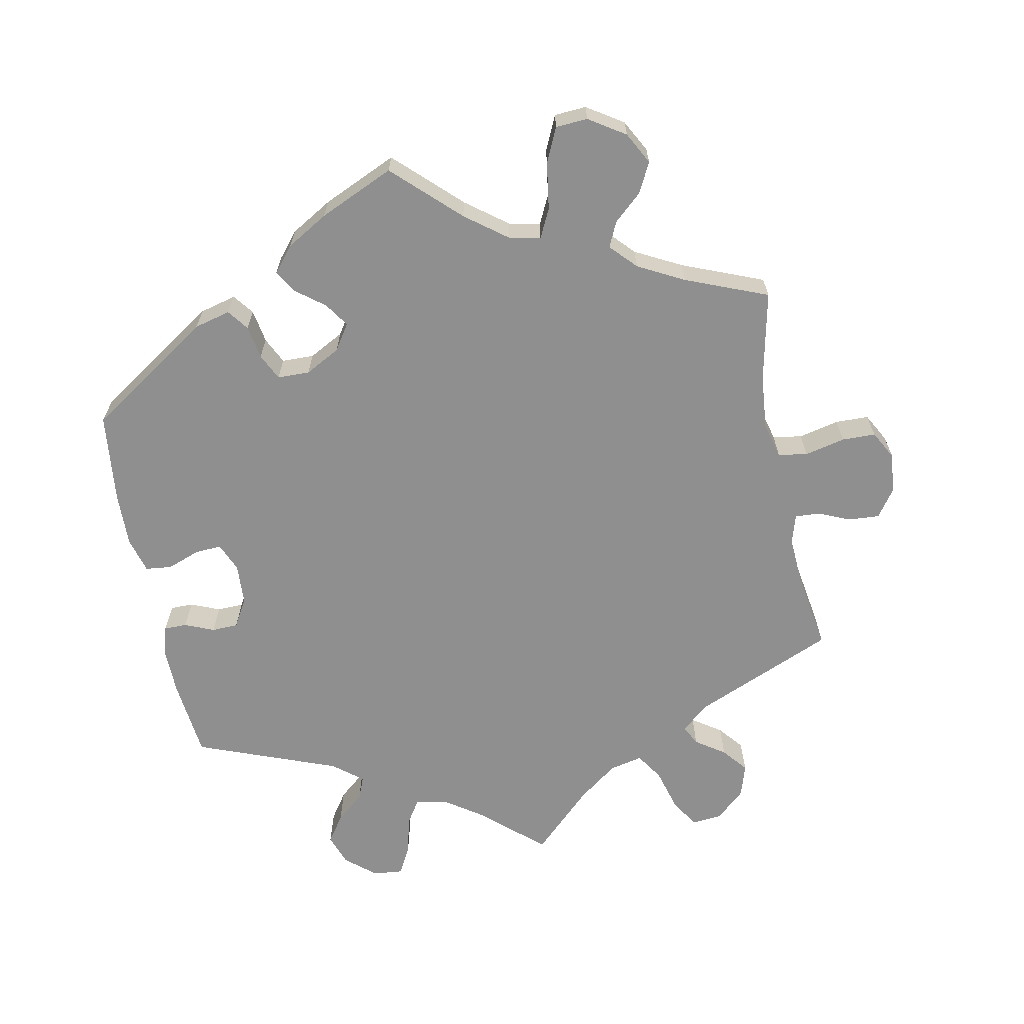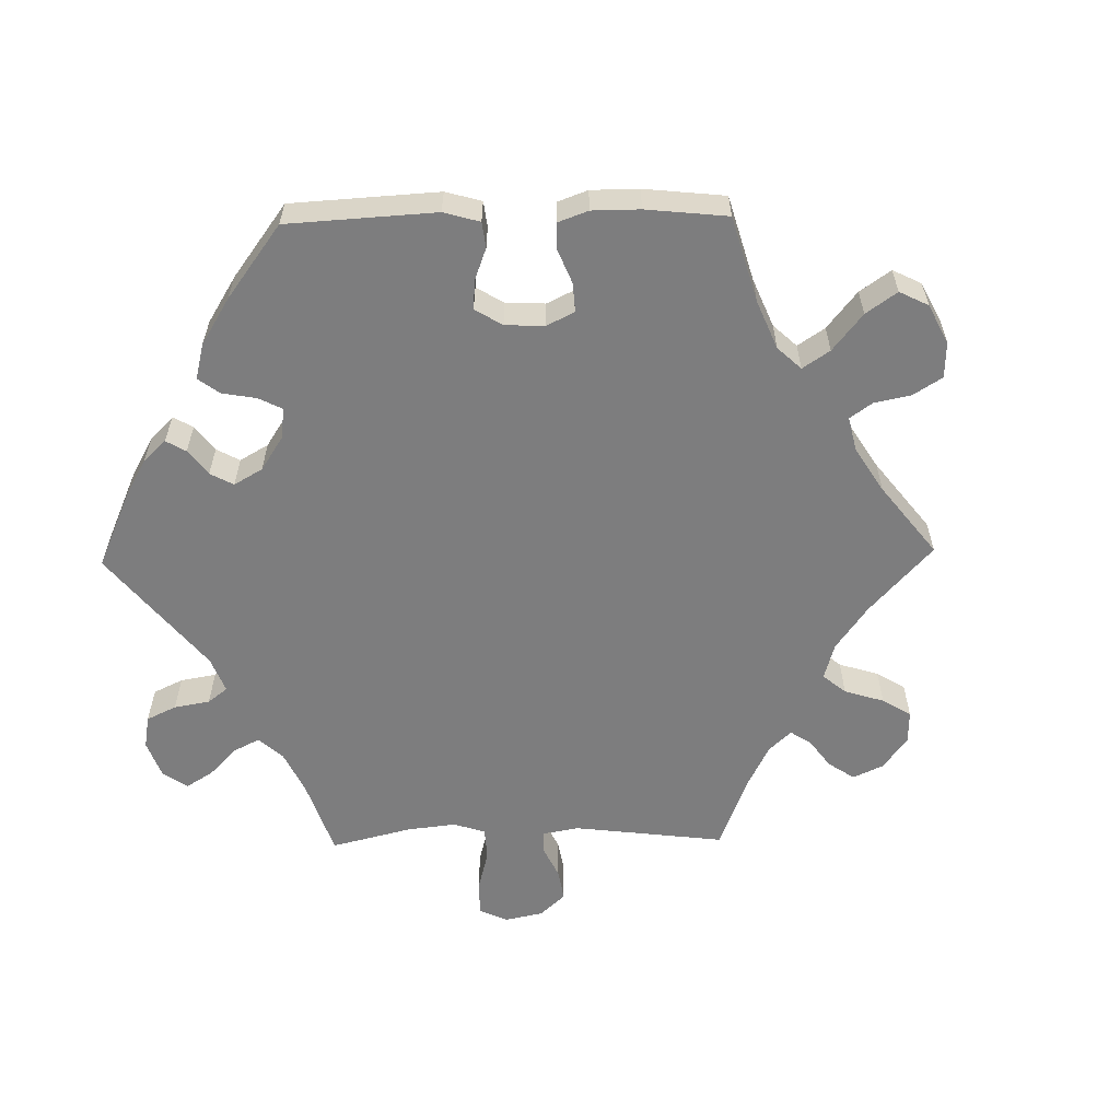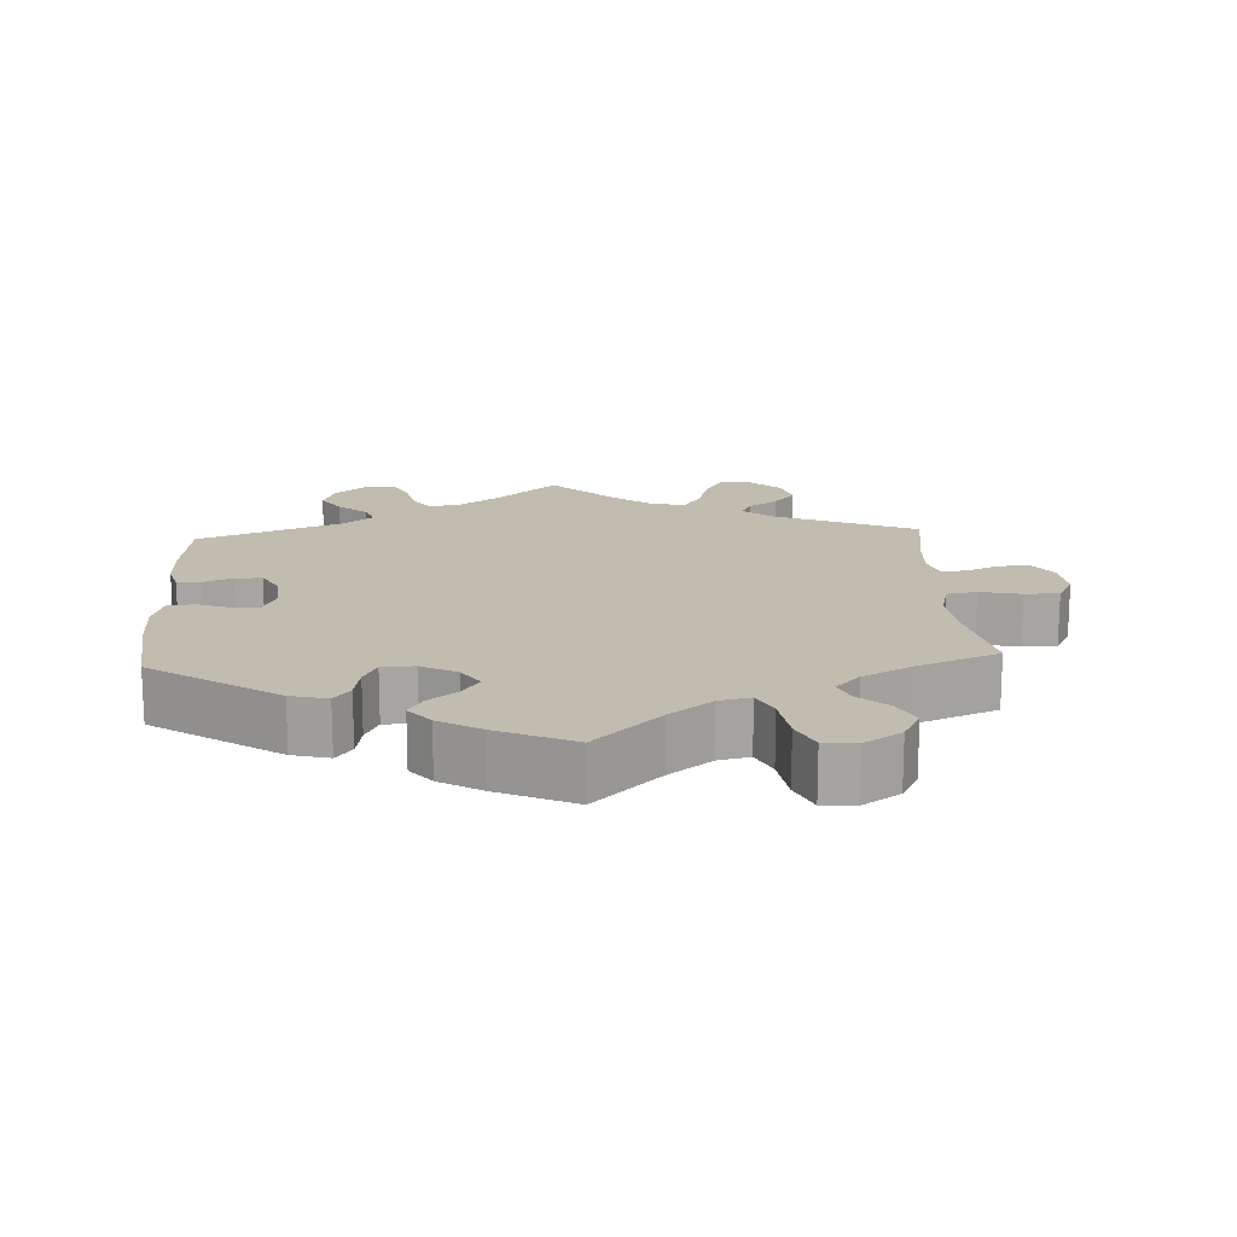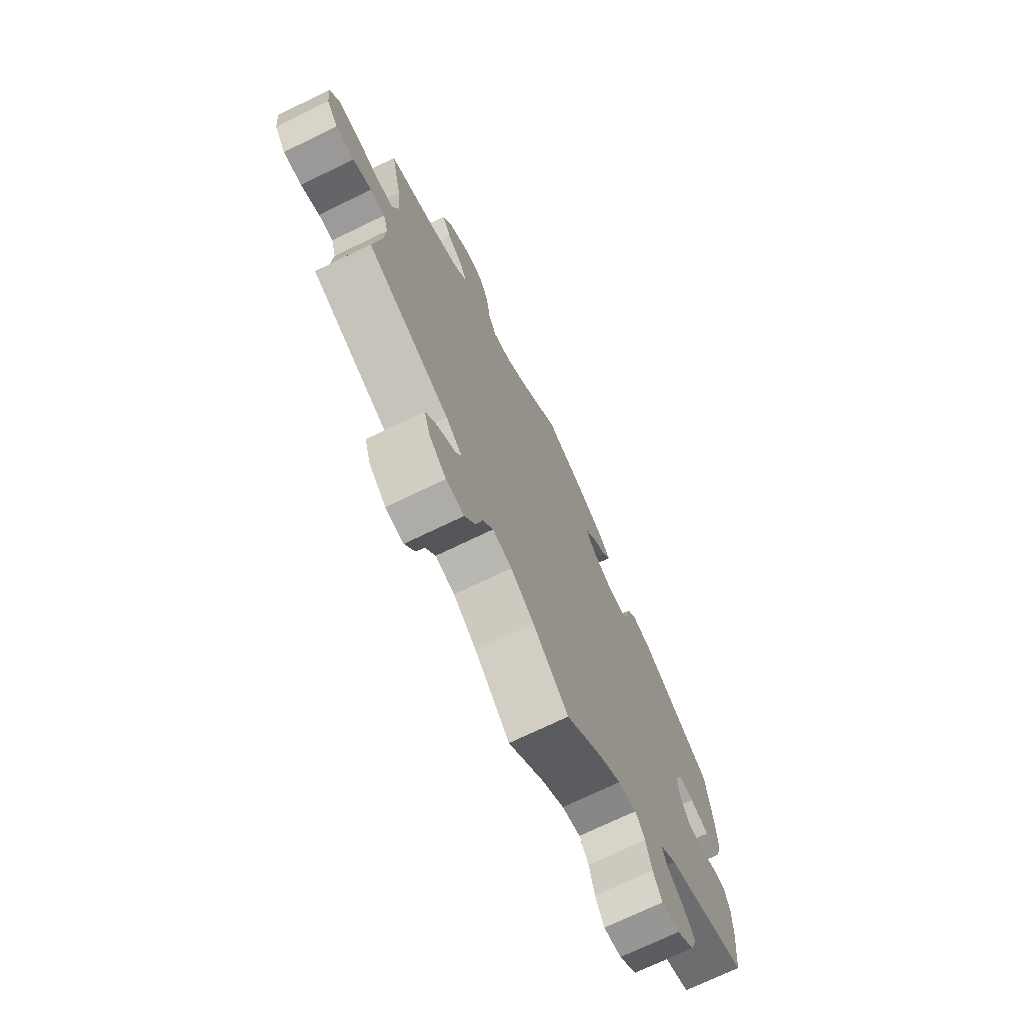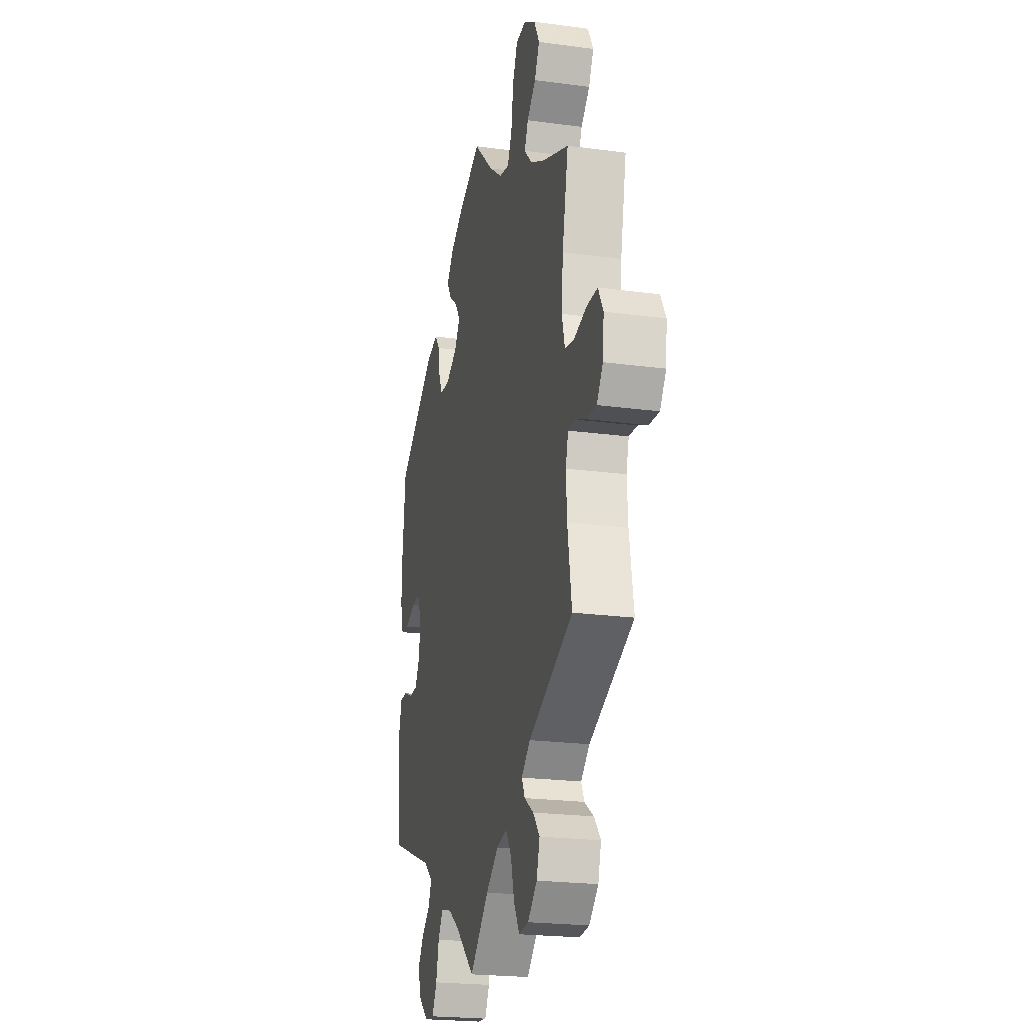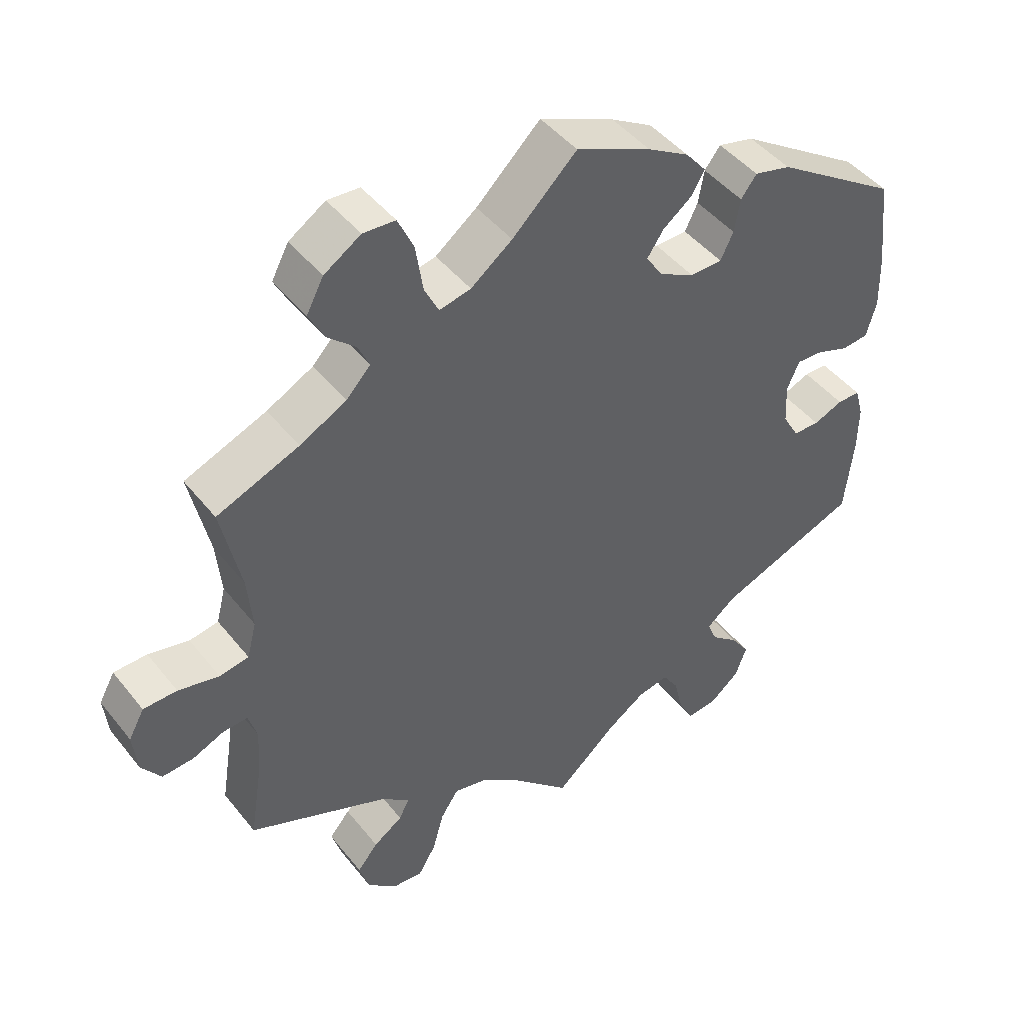
<metadata>
{"format":"obj","ext":"obj","renderer":"f3d","projection":"perspective","resolution":1024,"background":"white","views":[{"elev":-65.4,"azim":11.2,"up":"+Y"},{"elev":-59.1,"azim":-28.9,"up":"+Y"},{"elev":16.6,"azim":-3.1,"up":"+Y"},{"elev":-72.4,"azim":115.8,"up":"+Z"},{"elev":-22.3,"azim":76.9,"up":"+Z"},{"elev":45.7,"azim":144.0,"up":"+Z"}]}
</metadata>
<code>
v -0.513 0.07 -0.178
v -0.514 0.07 -0.113
v -0.502 0.07 -0.07
v -0.47 0.07 -0.07
v -0.429 0.07 -0.087
v -0.392 0.07 -0.086
v -0.369 0.07 -0.046
v -0.366 0.07 0.011
v -0.383 0.07 0.051
v -0.42 0.07 0.049
v -0.466 0.07 0.032
v -0.503 0.07 0.036
v -0.517 0.07 0.086
v -0.515 0.07 0.162
v -0.501 0.07 0.288
v -0.327 0.07 0.403
v -0.276 0.07 0.416
v -0.254 0.07 0.387
v -0.246 0.07 0.34
v -0.228 0.07 0.303
v -0.183 0.07 0.302
v -0.134 0.07 0.328
v -0.11 0.07 0.364
v -0.133 0.07 0.398
v -0.173 0.07 0.429
v -0.192 0.07 0.461
v -0.163 0.07 0.496
v -0.105 0.07 0.53
v 0 0.07 0.577
v 0.09 0.07 0.491
v 0.148 0.07 0.447
v 0.192 0.07 0.437
v 0.212 0.07 0.478
v 0.222 0.07 0.544
v 0.244 0.07 0.592
v 0.289 0.07 0.595
v 0.34 0.07 0.562
v 0.364 0.07 0.517
v 0.342 0.07 0.475
v 0.303 0.07 0.44
v 0.287 0.07 0.405
v 0.321 0.07 0.369
v 0.386 0.07 0.335
v 0.501 0.07 0.289
v 0.474 0.07 0.163
v 0.467 0.07 0.087
v 0.48 0.07 0.036
v 0.521 0.07 0.029
v 0.578 0.07 0.042
v 0.625 0.07 0.041
v 0.647 0.07 0.001
v 0.641 0.07 -0.056
v 0.614 0.07 -0.094
v 0.57 0.07 -0.091
v 0.526 0.07 -0.072
v 0.491 0.07 -0.07
v 0.479 0.07 -0.111
v 0.483 0.07 -0.177
v 0.501 0.07 -0.289
v 0.304 0.07 -0.373
v 0.265 0.07 -0.406
v 0.279 0.07 -0.434
v 0.32 0.07 -0.462
v 0.349 0.07 -0.497
v 0.335 0.07 -0.543
v 0.294 0.07 -0.58
v 0.251 0.07 -0.584
v 0.226 0.07 -0.542
v 0.21 0.07 -0.484
v 0.185 0.07 -0.446
v 0.139 0.07 -0.456
v 0.084 0.07 -0.497
v 0 0.07 -0.578
v -0.085 0.07 -0.503
v -0.139 0.07 -0.466
v -0.183 0.07 -0.457
v -0.205 0.07 -0.491
v -0.218 0.07 -0.544
v -0.239 0.07 -0.584
v -0.281 0.07 -0.58
v -0.323 0.07 -0.545
v -0.339 0.07 -0.501
v -0.313 0.07 -0.463
v -0.274 0.07 -0.43
v -0.261 0.07 -0.398
v -0.302 0.07 -0.365
v -0.501 0.07 -0.289
v -0.513 0 -0.178
v -0.514 0 -0.113
v -0.502 0 -0.07
v -0.47 0 -0.07
v -0.429 0 -0.087
v -0.392 0 -0.086
v -0.369 0 -0.046
v -0.366 0 0.011
v -0.383 0 0.051
v -0.42 0 0.049
v -0.466 0 0.032
v -0.503 0 0.036
v -0.517 0 0.086
v -0.515 0 0.162
v -0.501 0 0.288
v -0.327 0 0.403
v -0.276 0 0.416
v -0.254 0 0.387
v -0.246 0 0.34
v -0.228 0 0.303
v -0.183 0 0.302
v -0.134 0 0.328
v -0.11 0 0.364
v -0.133 0 0.398
v -0.173 0 0.429
v -0.192 0 0.461
v -0.163 0 0.496
v -0.105 0 0.53
v 0 0 0.577
v 0.09 0 0.491
v 0.148 0 0.447
v 0.192 0 0.437
v 0.212 0 0.478
v 0.222 0 0.544
v 0.244 0 0.592
v 0.289 0 0.595
v 0.34 0 0.562
v 0.364 0 0.517
v 0.342 0 0.475
v 0.303 0 0.44
v 0.287 0 0.405
v 0.321 0 0.369
v 0.386 0 0.335
v 0.501 0 0.289
v 0.474 0 0.163
v 0.467 0 0.087
v 0.48 0 0.036
v 0.521 0 0.029
v 0.578 0 0.042
v 0.625 0 0.041
v 0.647 0 0.001
v 0.641 0 -0.056
v 0.614 0 -0.094
v 0.57 0 -0.091
v 0.526 0 -0.072
v 0.491 0 -0.07
v 0.479 0 -0.111
v 0.483 0 -0.177
v 0.501 0 -0.289
v 0.304 0 -0.373
v 0.265 0 -0.406
v 0.279 0 -0.434
v 0.32 0 -0.462
v 0.349 0 -0.497
v 0.335 0 -0.543
v 0.294 0 -0.58
v 0.251 0 -0.584
v 0.226 0 -0.542
v 0.21 0 -0.484
v 0.185 0 -0.446
v 0.139 0 -0.456
v 0.084 0 -0.497
v 0 0 -0.578
v -0.085 0 -0.503
v -0.139 0 -0.466
v -0.183 0 -0.457
v -0.205 0 -0.491
v -0.218 0 -0.544
v -0.239 0 -0.584
v -0.281 0 -0.58
v -0.323 0 -0.545
v -0.339 0 -0.501
v -0.313 0 -0.463
v -0.274 0 -0.43
v -0.261 0 -0.398
v -0.302 0 -0.365
v -0.501 0 -0.289
f 86 87 1 2
f 85 86 2 3
f 81 82 83 84
f 79 80 81 84
f 77 78 79 84
f 76 77 84 85
f 75 76 85 3
f 72 73 74
f 71 72 74 75
f 70 71 75 3
f 66 67 68 69
f 66 69 70
f 65 66 70
f 62 63 64 65
f 62 65 70
f 61 62 70 3
f 58 59 60
f 57 58 60 61
f 56 57 61
f 52 53 54 55
f 52 55 56
f 51 52 56
f 48 49 50 51
f 47 48 51 56
f 46 47 56 61
f 43 44 45
f 42 43 45 46
f 41 42 46 61
f 37 38 39 40
f 37 40 41
f 36 37 41
f 33 34 35 36
f 32 33 36 41
f 31 32 41 61
f 27 28 29 30
f 24 25 26 27
f 23 24 27 30
f 22 23 30 31
f 16 17 18 19
f 16 19 20
f 15 16 20
f 14 15 20 21
f 10 11 12 13
f 9 10 13 14
f 61 3 4 5
f 61 5 6
f 21 22 31 61
f 9 14 21 61
f 8 9 61
f 7 8 61
f 6 7 61
f 89 88 174 173
f 90 89 173 172
f 171 170 169 168
f 171 168 167 166
f 171 166 165 164
f 172 171 164 163
f 90 172 163 162
f 161 160 159
f 162 161 159 158
f 90 162 158 157
f 156 155 154 153
f 157 156 153
f 157 153 152
f 152 151 150 149
f 157 152 149
f 90 157 149 148
f 147 146 145
f 148 147 145 144
f 148 144 143
f 142 141 140 139
f 143 142 139
f 143 139 138
f 138 137 136 135
f 143 138 135 134
f 148 143 134 133
f 132 131 130
f 133 132 130 129
f 148 133 129 128
f 127 126 125 124
f 128 127 124
f 128 124 123
f 123 122 121 120
f 128 123 120 119
f 148 128 119 118
f 117 116 115 114
f 114 113 112 111
f 117 114 111 110
f 118 117 110 109
f 106 105 104 103
f 107 106 103
f 107 103 102
f 108 107 102 101
f 100 99 98 97
f 101 100 97 96
f 92 91 90 148
f 93 92 148
f 148 118 109 108
f 148 108 101 96
f 148 96 95
f 148 95 94
f 148 94 93
f 1 88 89 2
f 2 89 90 3
f 3 90 91 4
f 4 91 92 5
f 5 92 93 6
f 6 93 94 7
f 7 94 95 8
f 8 95 96 9
f 9 96 97 10
f 10 97 98 11
f 11 98 99 12
f 12 99 100 13
f 13 100 101 14
f 14 101 102 15
f 15 102 103 16
f 16 103 104 17
f 17 104 105 18
f 18 105 106 19
f 19 106 107 20
f 20 107 108 21
f 21 108 109 22
f 22 109 110 23
f 23 110 111 24
f 24 111 112 25
f 25 112 113 26
f 26 113 114 27
f 27 114 115 28
f 28 115 116 29
f 29 116 117 30
f 30 117 118 31
f 31 118 119 32
f 32 119 120 33
f 33 120 121 34
f 34 121 122 35
f 35 122 123 36
f 36 123 124 37
f 37 124 125 38
f 38 125 126 39
f 39 126 127 40
f 40 127 128 41
f 41 128 129 42
f 42 129 130 43
f 43 130 131 44
f 44 131 132 45
f 45 132 133 46
f 46 133 134 47
f 47 134 135 48
f 48 135 136 49
f 49 136 137 50
f 50 137 138 51
f 51 138 139 52
f 52 139 140 53
f 53 140 141 54
f 54 141 142 55
f 55 142 143 56
f 56 143 144 57
f 57 144 145 58
f 58 145 146 59
f 59 146 147 60
f 60 147 148 61
f 61 148 149 62
f 62 149 150 63
f 63 150 151 64
f 64 151 152 65
f 65 152 153 66
f 66 153 154 67
f 67 154 155 68
f 68 155 156 69
f 69 156 157 70
f 70 157 158 71
f 71 158 159 72
f 72 159 160 73
f 73 160 161 74
f 74 161 162 75
f 75 162 163 76
f 76 163 164 77
f 77 164 165 78
f 78 165 166 79
f 79 166 167 80
f 80 167 168 81
f 81 168 169 82
f 82 169 170 83
f 83 170 171 84
f 84 171 172 85
f 85 172 173 86
f 86 173 174 87
f 87 174 88 1

</code>
